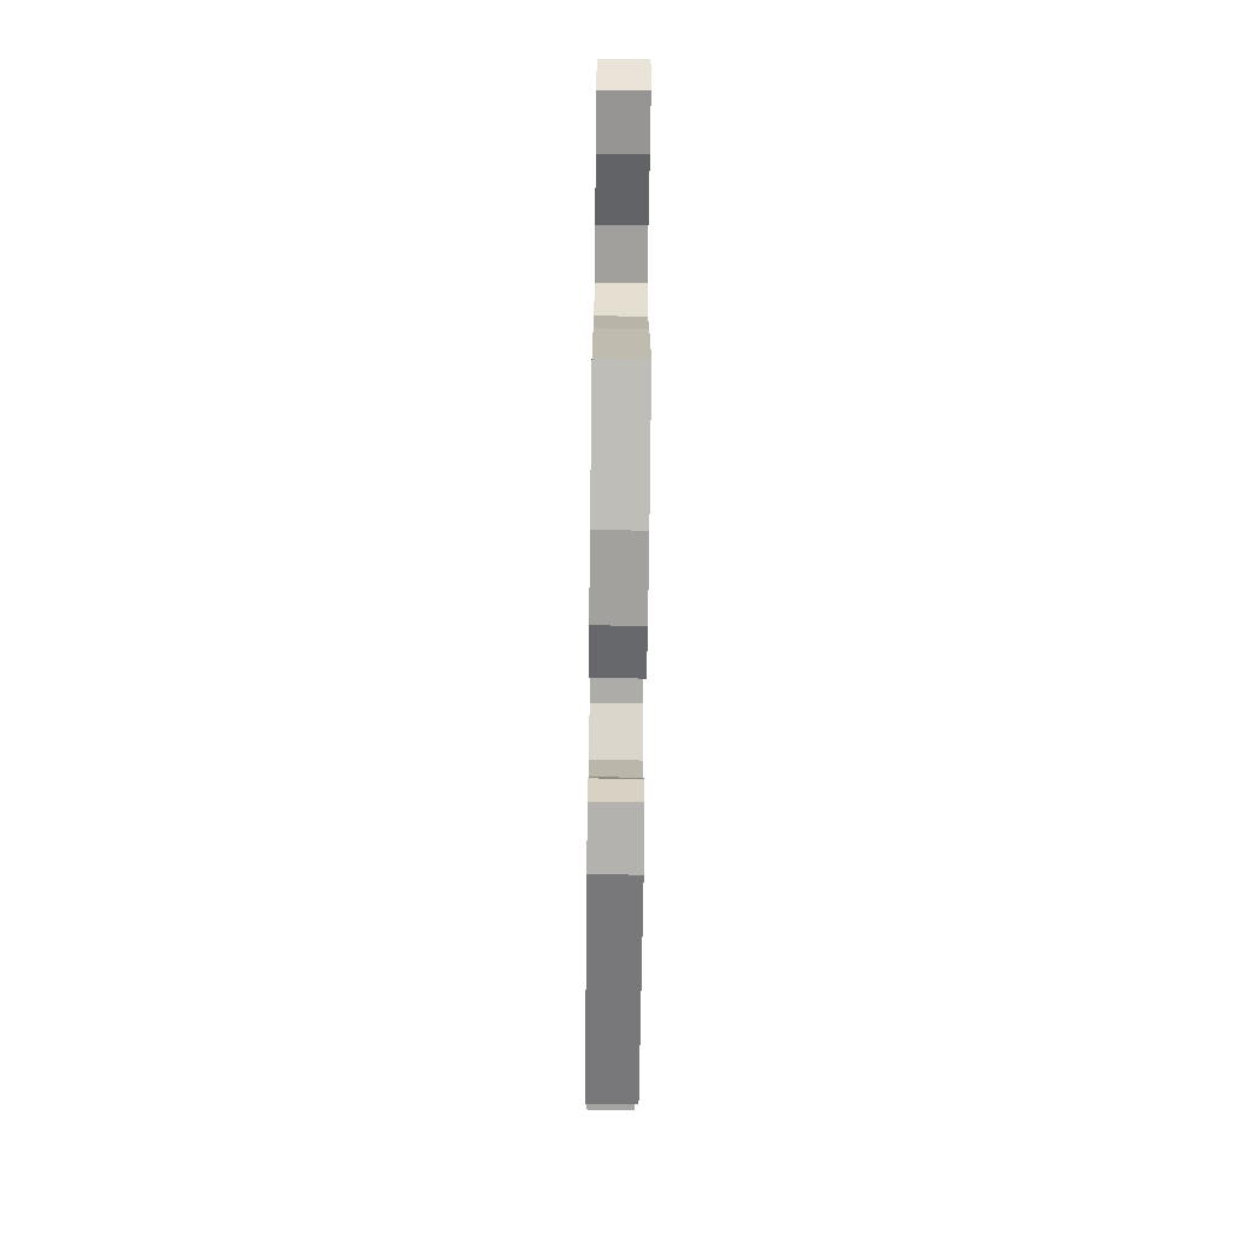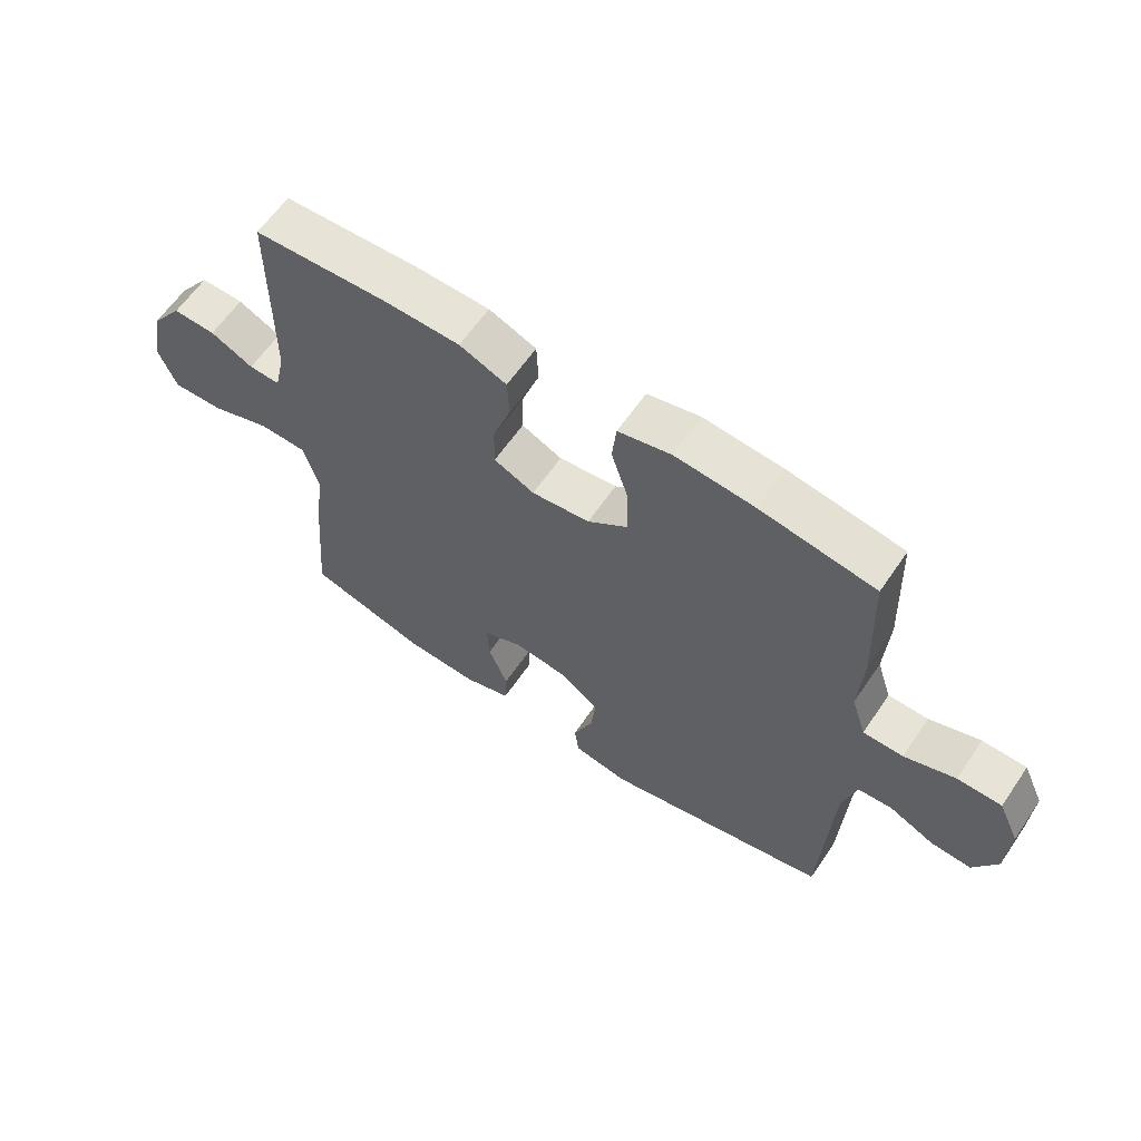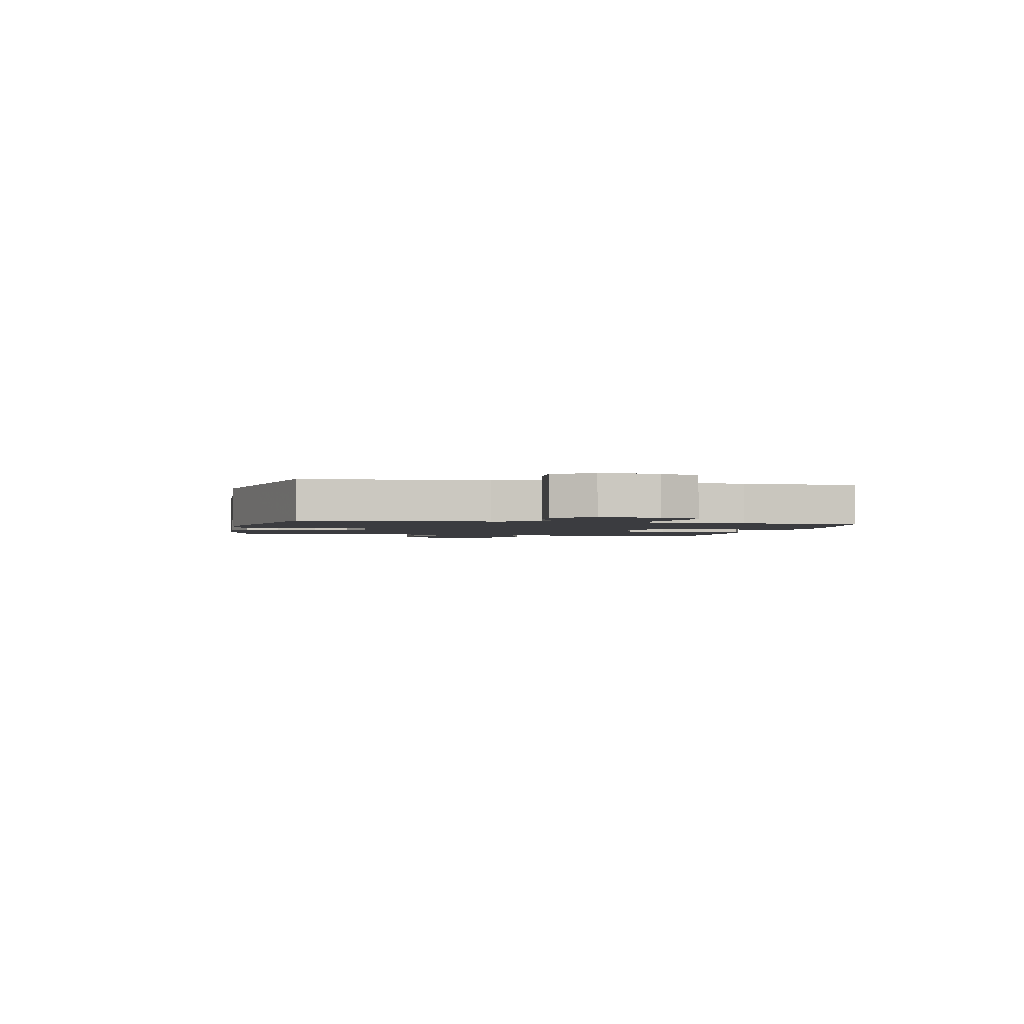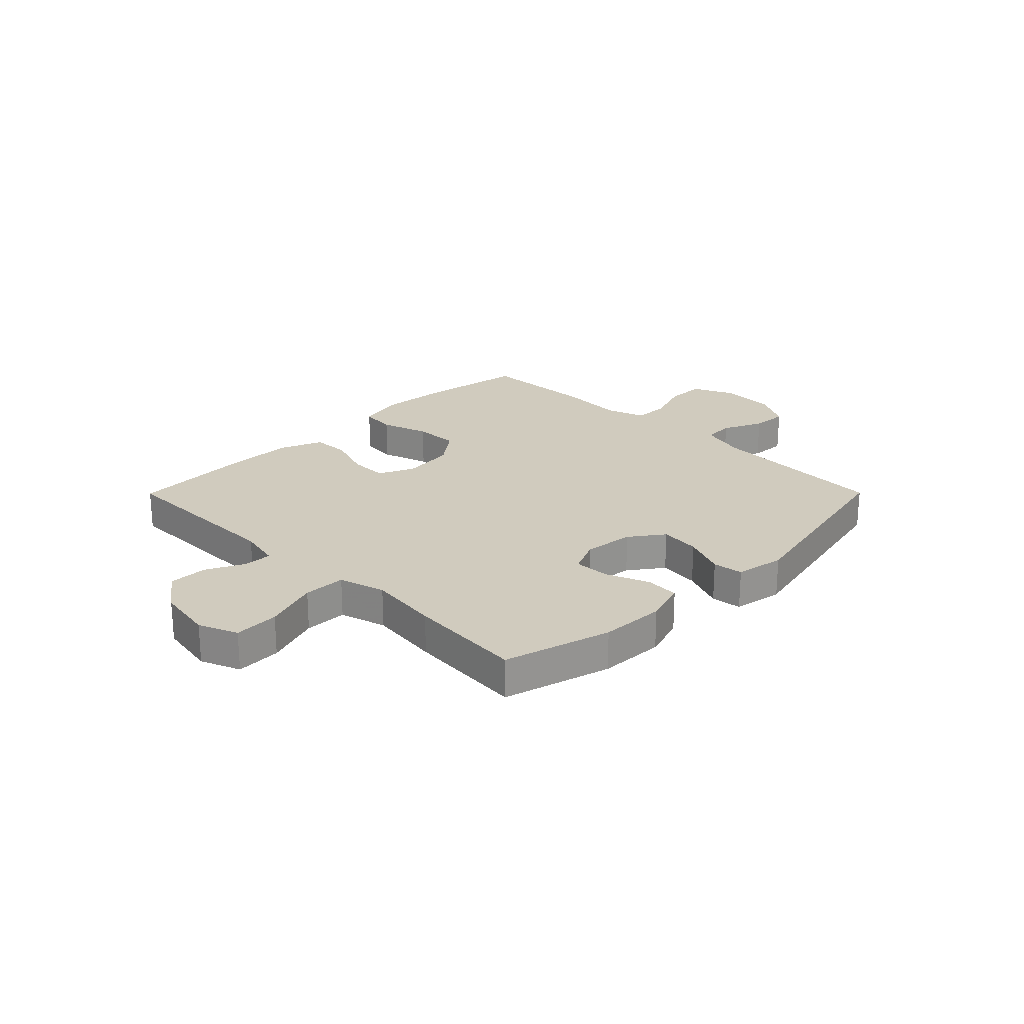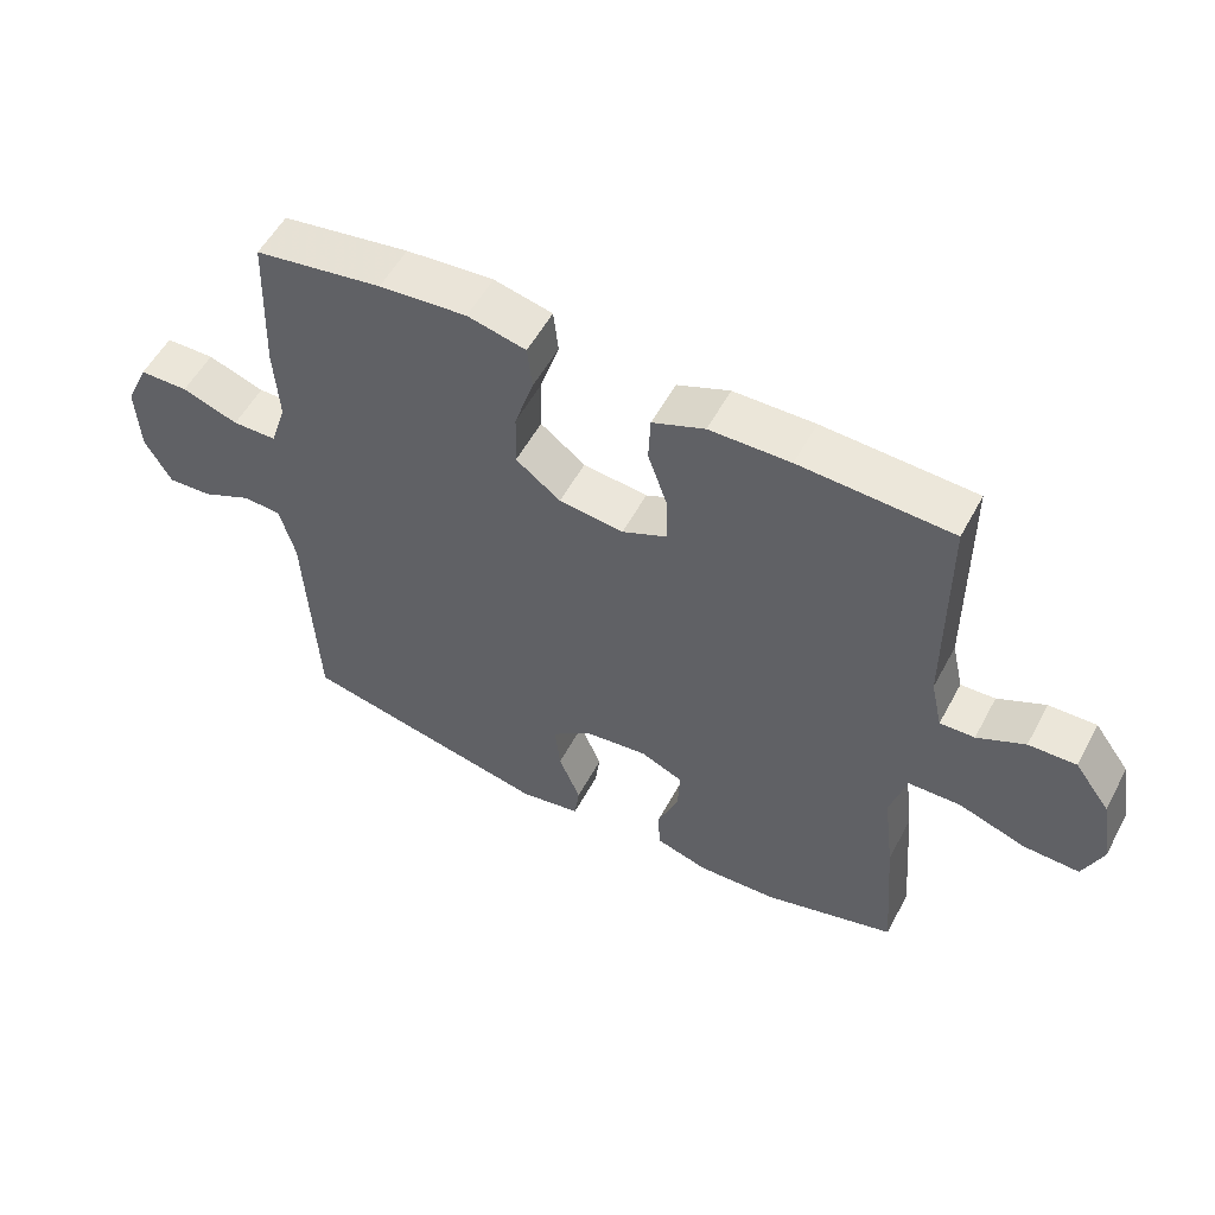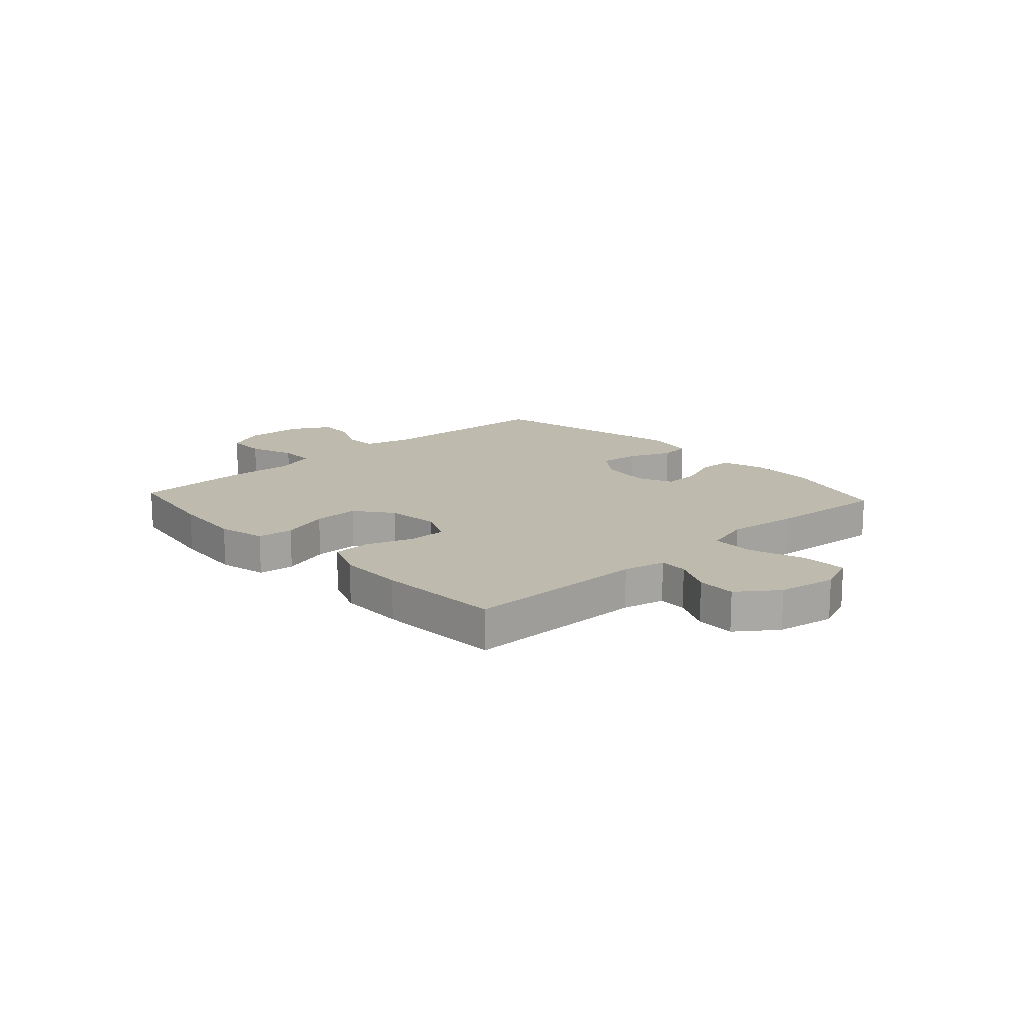
<metadata>
{"format":"obj","ext":"obj","renderer":"f3d","projection":"perspective","resolution":1024,"background":"white","views":[{"elev":-69.7,"azim":89.3,"up":"+Z"},{"elev":61.7,"azim":-145.8,"up":"+Z"},{"elev":-2.0,"azim":-102.4,"up":"+Y"},{"elev":23.4,"azim":134.8,"up":"+Y"},{"elev":54.6,"azim":27.8,"up":"+Z"},{"elev":15.4,"azim":47.4,"up":"+Y"}]}
</metadata>
<code>
v -0.5 0.07 0.5
v -0.312 0.07 0.53
v -0.183 0.07 0.541
v -0.097 0.07 0.521
v -0.09 0.07 0.456
v -0.118 0.07 0.369
v -0.12 0.07 0.287
v -0.054 0.07 0.237
v 0.041 0.07 0.226
v 0.107 0.07 0.256
v 0.106 0.07 0.326
v 0.077 0.07 0.41
v 0.08 0.07 0.478
v 0.157 0.07 0.509
v 0.276 0.07 0.511
v 0.5 0.07 0.5
v 0.501 0.07 0.174
v 0.518 0.07 0.098
v 0.569 0.07 0.1
v 0.639 0.07 0.134
v 0.709 0.07 0.136
v 0.761 0.07 0.065
v 0.779 0.07 -0.039
v 0.75 0.07 -0.11
v 0.668 0.07 -0.107
v 0.568 0.07 -0.073
v 0.491 0.07 -0.075
v 0.467 0.07 -0.159
v 0.483 0.07 -0.288
v 0.5 0.07 -0.5
v 0.306 0.07 -0.554
v 0.188 0.07 -0.559
v 0.111 0.07 -0.535
v 0.108 0.07 -0.474
v 0.139 0.07 -0.396
v 0.142 0.07 -0.331
v 0.079 0.07 -0.303
v -0.012 0.07 -0.314
v -0.073 0.07 -0.359
v -0.065 0.07 -0.432
v -0.033 0.07 -0.509
v -0.04 0.07 -0.564
v -0.13 0.07 -0.58
v -0.5 0.07 -0.5
v -0.517 0.07 -0.17
v -0.54 0.07 -0.086
v -0.596 0.07 -0.083
v -0.669 0.07 -0.117
v -0.735 0.07 -0.121
v -0.774 0.07 -0.051
v -0.779 0.07 0.052
v -0.745 0.07 0.126
v -0.673 0.07 0.127
v -0.59 0.07 0.098
v -0.525 0.07 0.099
v -0.501 0.07 0.172
v -0.508 0.07 0.288
v -0.5 0 0.5
v -0.312 0 0.53
v -0.183 0 0.541
v -0.097 0 0.521
v -0.09 0 0.456
v -0.118 0 0.369
v -0.12 0 0.287
v -0.054 0 0.237
v 0.041 0 0.226
v 0.107 0 0.256
v 0.106 0 0.326
v 0.077 0 0.41
v 0.08 0 0.478
v 0.157 0 0.509
v 0.276 0 0.511
v 0.5 0 0.5
v 0.501 0 0.174
v 0.518 0 0.098
v 0.569 0 0.1
v 0.639 0 0.134
v 0.709 0 0.136
v 0.761 0 0.065
v 0.779 0 -0.039
v 0.75 0 -0.11
v 0.668 0 -0.107
v 0.568 0 -0.073
v 0.491 0 -0.075
v 0.467 0 -0.159
v 0.483 0 -0.288
v 0.5 0 -0.5
v 0.306 0 -0.554
v 0.188 0 -0.559
v 0.111 0 -0.535
v 0.108 0 -0.474
v 0.139 0 -0.396
v 0.142 0 -0.331
v 0.079 0 -0.303
v -0.012 0 -0.314
v -0.073 0 -0.359
v -0.065 0 -0.432
v -0.033 0 -0.509
v -0.04 0 -0.564
v -0.13 0 -0.58
v -0.5 0 -0.5
v -0.517 0 -0.17
v -0.54 0 -0.086
v -0.596 0 -0.083
v -0.669 0 -0.117
v -0.735 0 -0.121
v -0.774 0 -0.051
v -0.779 0 0.052
v -0.745 0 0.126
v -0.673 0 0.127
v -0.59 0 0.098
v -0.525 0 0.099
v -0.501 0 0.172
v -0.508 0 0.288
f 4 5 6
f 3 4 6
f 2 3 6
f 1 2 6
f 57 1 6
f 56 57 6
f 55 56 6 7
f 52 53 54
f 51 52 54
f 50 51 54
f 49 50 54
f 48 49 54
f 47 48 54
f 46 47 54 55
f 55 7 8
f 46 55 8
f 45 46 8
f 43 44 45
f 42 43 45
f 41 42 45
f 40 41 45
f 39 40 45
f 45 8 9
f 39 45 9
f 38 39 9
f 33 34 35
f 32 33 35
f 31 32 35
f 30 31 35
f 29 30 35
f 28 29 35
f 27 28 35 36
f 24 25 26
f 23 24 26
f 22 23 26
f 21 22 26
f 20 21 26
f 19 20 26
f 18 19 26 27
f 27 36 37
f 18 27 37
f 17 18 37
f 15 16 17
f 14 15 17
f 13 14 17
f 12 13 17
f 11 12 17
f 38 9 10
f 37 38 10
f 17 37 10
f 10 11 17
f 63 62 61
f 63 61 60
f 63 60 59
f 63 59 58
f 63 58 114
f 63 114 113
f 64 63 113 112
f 111 110 109
f 111 109 108
f 111 108 107
f 111 107 106
f 111 106 105
f 111 105 104
f 112 111 104 103
f 65 64 112
f 65 112 103
f 65 103 102
f 102 101 100
f 102 100 99
f 102 99 98
f 102 98 97
f 102 97 96
f 66 65 102
f 66 102 96
f 66 96 95
f 92 91 90
f 92 90 89
f 92 89 88
f 92 88 87
f 92 87 86
f 92 86 85
f 93 92 85 84
f 83 82 81
f 83 81 80
f 83 80 79
f 83 79 78
f 83 78 77
f 83 77 76
f 84 83 76 75
f 94 93 84
f 94 84 75
f 94 75 74
f 74 73 72
f 74 72 71
f 74 71 70
f 74 70 69
f 74 69 68
f 67 66 95
f 67 95 94
f 67 94 74
f 74 68 67
f 1 58 59 2
f 2 59 60 3
f 3 60 61 4
f 4 61 62 5
f 5 62 63 6
f 6 63 64 7
f 7 64 65 8
f 8 65 66 9
f 9 66 67 10
f 10 67 68 11
f 11 68 69 12
f 12 69 70 13
f 13 70 71 14
f 14 71 72 15
f 15 72 73 16
f 16 73 74 17
f 17 74 75 18
f 18 75 76 19
f 19 76 77 20
f 20 77 78 21
f 21 78 79 22
f 22 79 80 23
f 23 80 81 24
f 24 81 82 25
f 25 82 83 26
f 26 83 84 27
f 27 84 85 28
f 28 85 86 29
f 29 86 87 30
f 30 87 88 31
f 31 88 89 32
f 32 89 90 33
f 33 90 91 34
f 34 91 92 35
f 35 92 93 36
f 36 93 94 37
f 37 94 95 38
f 38 95 96 39
f 39 96 97 40
f 40 97 98 41
f 41 98 99 42
f 42 99 100 43
f 43 100 101 44
f 44 101 102 45
f 45 102 103 46
f 46 103 104 47
f 47 104 105 48
f 48 105 106 49
f 49 106 107 50
f 50 107 108 51
f 51 108 109 52
f 52 109 110 53
f 53 110 111 54
f 54 111 112 55
f 55 112 113 56
f 56 113 114 57
f 57 114 58 1

</code>
